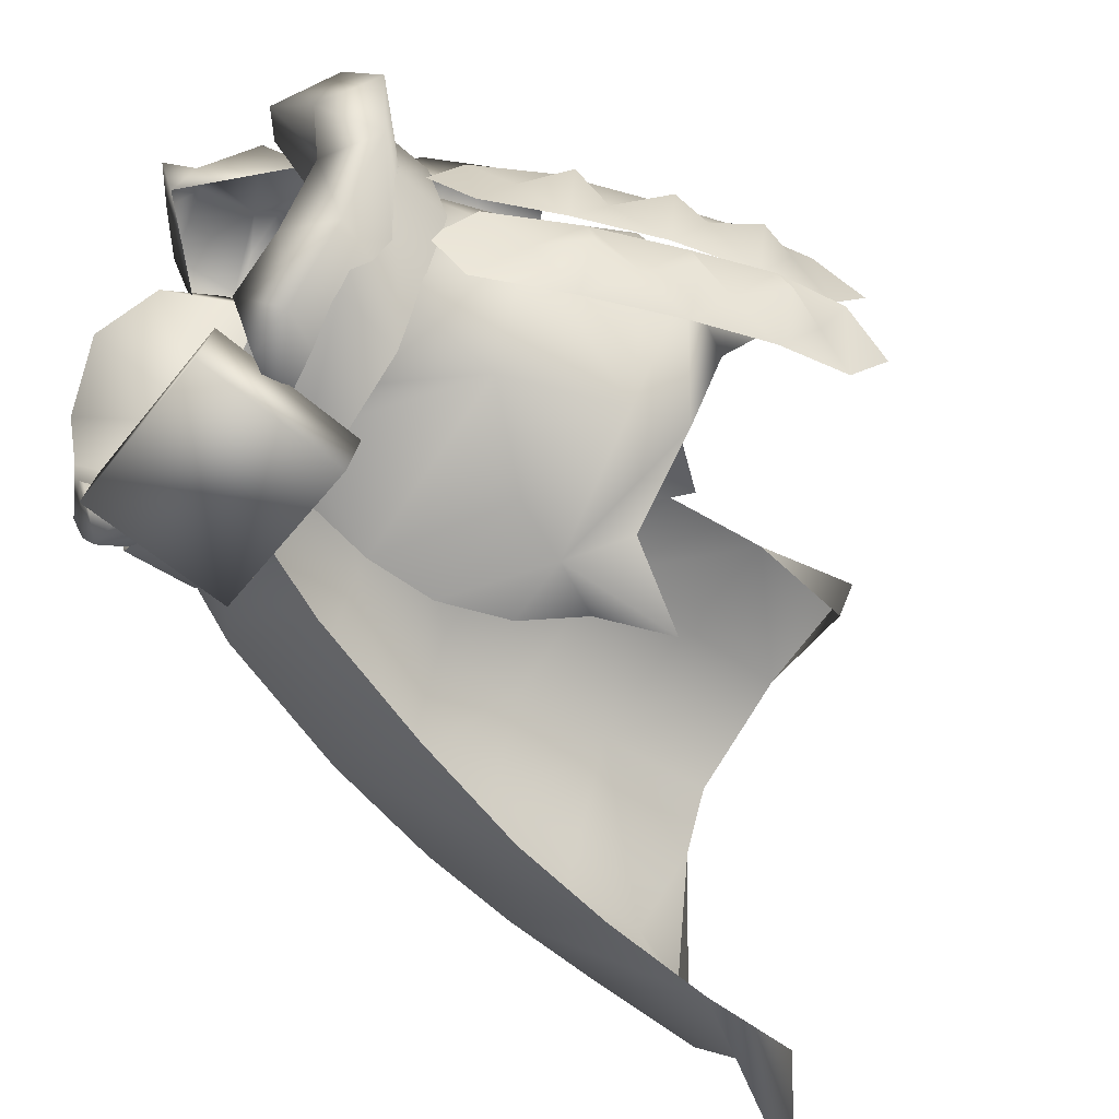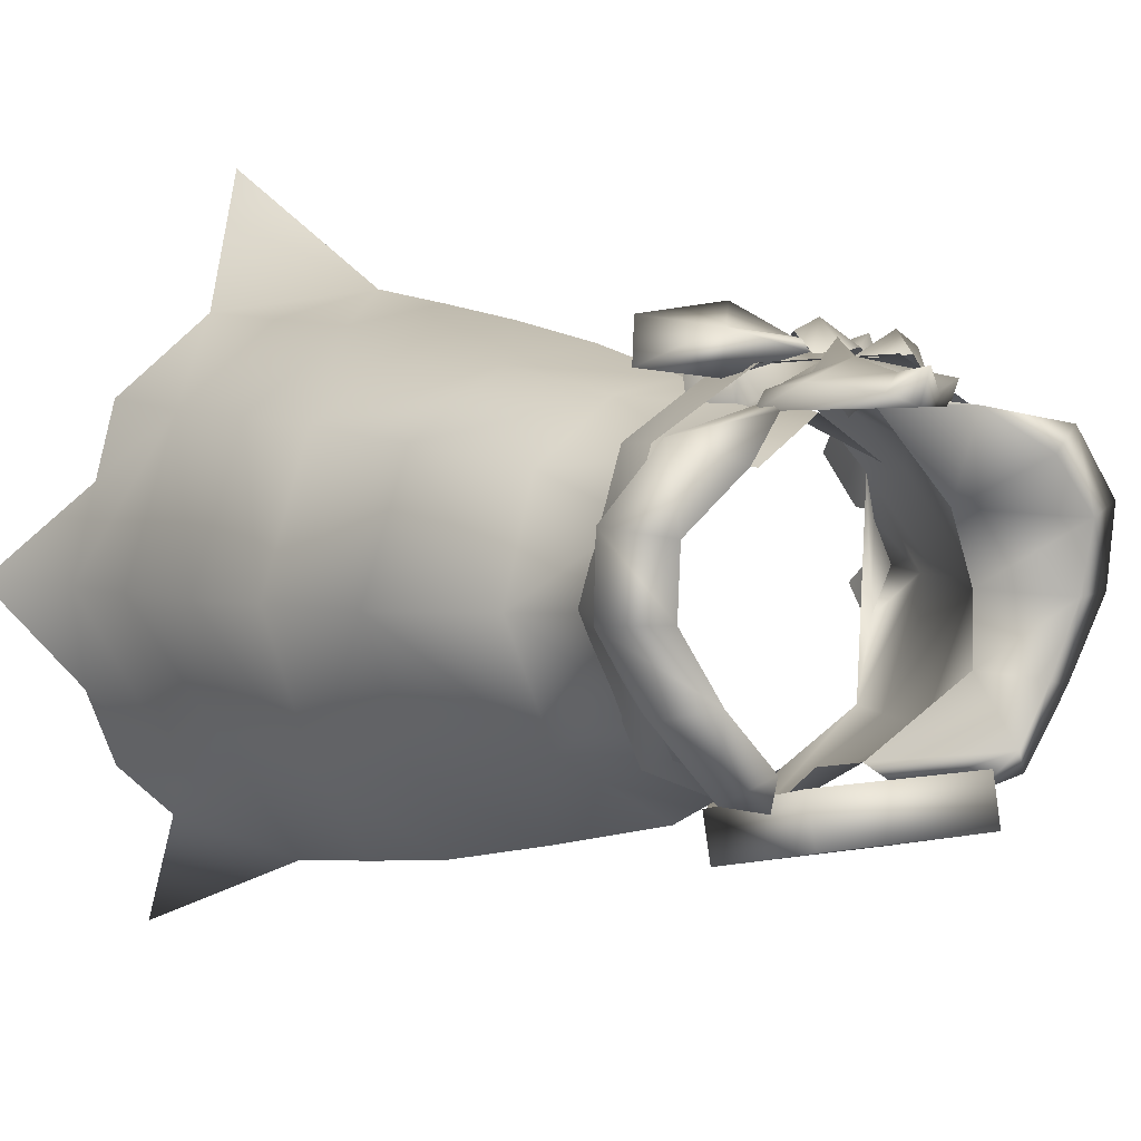
<metadata>
{"format":"obj","ext":"obj","renderer":"f3d","projection":"perspective","resolution":1024,"background":"white","views":[{"elev":-49.1,"azim":-125.8,"up":"+Z"},{"elev":5.4,"azim":148.3,"up":"+Z"}]}
</metadata>
<code>
g mesh00
v -6.391 -17.92 16.82
v -1.754 -35.38 18.49
v 0 4.176 14.78
v 2.544 -40.26 19.02
v 11.04 -30.43 16.33
f 1 2 3
f 3 2 4
f 3 4 5
v -18.38 -15.19 13.47
v -22.79 -14.4 8.754
v -22.49 -19.45 8.318
v -21.86 -19.69 -11.68
v -26.14 -16.56 -0.2422
v -20.91 -14.81 -11.82
v -12.08 -25.59 -22.91
v -9.99 -16 -18.64
v -7.216 -21 -19.12
v -1.385 -10.23 -19.06
v -11.41 -11.31 -16.1
v -0.8461 -4.319 -17.58
v -10.84 4 12.01
v -5.553 -6.293 17.99
v -5.459 3.979 15.22
v -11.32 -19.78 20.01
v -11.32 -16.46 18.57
v -14.23 -19.69 17.1
v -11.32 -16.46 18.57
v -7.437 -18.36 19.37
v -5.888 -13.32 19.7
v -15.87 -5.315 11.91
v -26.14 -16.56 -0.2422
v -30.27 -25.93 -0.48
v -24.49 -20.89 4.042
v -7.437 -18.36 19.37
v -10 -26.01 22.04
v -14.23 -19.69 17.1
v -10 -26.01 22.04
v -7.437 -18.36 19.37
v -22.14 -4.271 0.3958
v -25.26 -13.15 -0.1205
v -22.49 -19.45 8.318
v -17.28 -4.683 -11.5
v -8.621 4.103 -10.67
v -4.531 4.097 -12.09
v -24.46 -21.1 -4.307
v -26.14 -16.56 -0.2422
v -24.46 -21.1 -4.307
v -14.22 -20.16 -16.68
v -12.08 -25.59 -22.91
v -7.216 -21 -19.12
v -9.99 -16 -18.64
v -21.86 -19.69 -11.68
v -14.22 -20.16 -16.68
v -14.22 -20.16 -16.68
v -9.99 -16 -18.64
v -3.962 -15.98 -19.99
v -7.216 -21 -19.12
v -26.52 -11.8 -2.997
v -24.03 -7.568 -6.667
v -27.36 -15.66 -7.119
v -24.57 -6.938 9.234
v -21.26 -7.368 12.95
v -20.87 -3.71 8.737
v -20.87 -3.71 8.737
v -20.34 -0.3297 4.471
v -23.35 -7.255 4.41
v -23.15 -3.862 -2.276
v -24.03 -7.568 -6.667
v -26.83 -7.15 -2.945
v -26.52 -11.8 -2.997
v -24.93 -7.834 1.627
v -23.75 -14.97 12.95
v -23.46 -11.15 9.049
v -27.22 -14.87 9.4
v -23.15 -3.862 -2.276
v -20.08 -0.0147 -5.724
v -24.03 -7.568 -6.667
v -23.46 -11.15 9.049
v -23.75 -14.97 12.95
v -21.26 -7.368 12.95
v -26.08 -15.23 4.55
v -27.85 -22.78 4.382
v -26.75 -18.62 9.111
v -28.06 -15.52 1.16
v -26.52 -11.8 -2.997
v -30.07 -14.76 -3.407
v -25.84 -22.47 12.97
v -23.75 -14.97 12.95
v -28.06 -15.52 1.16
v -24.93 -7.834 1.627
v -26.97 -29.47 12.93
v -25.84 -22.47 12.97
v -28.09 -26.11 9.163
v -17.55 2.581 8.208
v -17.97 -0.8021 12.57
v -21.26 -7.368 12.95
v -29.16 -22.48 9.328
v -26.75 -18.62 9.111
v -27.85 -22.78 4.382
v -27.36 -15.66 -7.119
v -29.51 -22.4 -7.252
v -28.8 -18.84 -3.169
v -30.29 -22.25 1.118
v -28.06 -15.52 1.16
v -31.08 -28.62 0.8993
v -30.29 -22.25 1.118
v -30.39 -26.19 -3.235
v -18.62 2.795 -1.373
v -20.82 -0.4452 2.202
v -24.93 -7.834 1.627
v -32.37 -21.92 -3.462
v -28.8 -18.84 -3.169
v -29.51 -22.4 -7.252
v -23.35 -7.255 4.41
v -23.46 -11.15 9.049
v -27.36 -15.66 -7.119
v -28.8 -18.84 -3.169
v -23.35 -7.255 4.41
v -26.08 -15.23 4.55
v -30.77 -32.84 -2.662
v -30.46 -28.8 -7.213
v -29.51 -22.4 -7.252
v -30.39 -26.19 -3.235
v -30.29 -22.25 1.118
v -26.08 -15.23 4.55
v -26.75 -18.62 9.111
v -28.38 -33.66 9.139
v -28.83 -29.31 4.488
v -27.85 -22.78 4.382
v -28.09 -26.11 9.163
v -25.84 -22.47 12.97
v -21.86 -19.69 -11.68
v -22.49 -19.45 8.318
v -24.46 -21.1 -4.307
v -24.49 -20.89 4.042
v -30.27 -25.93 -0.48
v -6.391 -17.92 16.82
v 0 4.176 14.78
v -11.85 -16.01 13.64
v -5.74 4.569 10.87
v -24.49 -20.89 4.042
v -20.91 -14.81 -11.82
v -22.14 -4.271 0.3958
v -17.28 -4.683 -11.5
v -16.06 3.857 -6.244
v -5.553 -6.293 17.99
v -10.84 4 12.01
v -15.87 -5.315 11.91
v -16.09 3.794 7.481
v -17.36 3.874 0.5729
v -16.06 3.857 -6.244
v 0 4.097 -12.09
v -14.23 -19.69 17.1
v -5.553 -6.293 17.99
f 6 7 8
f 9 10 11
f 12 13 14
f 15 16 17
f 18 19 20
f 21 22 23
f 24 25 26
f 7 6 27
f 28 29 30
f 31 32 33
f 23 34 21
f 21 34 35
f 21 35 22
f 27 36 7
f 7 36 37
f 7 37 38
f 39 40 41
f 42 29 43
f 10 9 44
f 45 46 47
f 11 48 49
f 49 48 50
f 13 12 51
f 16 15 52
f 52 15 53
f 52 53 54
f 55 56 57
f 58 59 60
f 61 62 63
f 64 65 66
f 65 67 66
f 66 67 68
f 66 68 64
f 69 70 71
f 72 73 74
f 75 76 77
f 78 79 80
f 81 82 83
f 80 84 85
f 55 86 87
f 88 89 90
f 91 62 92
f 92 62 61
f 92 61 93
f 94 95 96
f 97 98 99
f 99 100 101
f 102 103 104
f 105 73 106
f 106 73 72
f 106 72 107
f 108 109 110
f 60 111 58
f 58 111 112
f 58 112 59
f 82 113 83
f 83 113 114
f 83 114 81
f 75 115 116
f 117 102 118
f 118 102 104
f 118 104 119
f 110 120 108
f 108 120 121
f 108 121 109
f 70 122 71
f 71 122 123
f 71 123 69
f 124 88 125
f 125 88 90
f 125 90 126
f 96 127 94
f 94 127 128
f 94 128 95
f 129 130 131
f 131 130 132
f 131 132 133
f 134 135 136
f 136 135 137
f 138 38 10
f 10 38 37
f 10 37 139
f 139 37 140
f 139 140 141
f 141 140 142
f 141 142 40
f 143 144 145
f 145 144 146
f 145 146 36
f 36 146 147
f 36 147 148
f 52 11 16
f 16 11 39
f 16 39 17
f 17 39 41
f 17 41 149
f 8 150 6
f 6 150 24
f 6 24 27
f 27 24 26
f 27 26 151
v 23.15 -17.51 12.14
v 11.78 -6.005 16.03
v 14.23 -18.18 18.08
v 4.917 -6.537 17.23
v 5.401 -18.55 19.66
v 8.621 4.103 -10.67
v 16.06 3.857 -6.244
v 18.69 -3.234 -10.47
v 23.23 -3.045 0.3584
v 15.29 -38.91 -24.74
v 13.52 -28.6 -23.14
v 25.97 -28.06 -15.06
v 14.87 -27.11 11.42
v 5.74 4.569 10.87
v 11.04 -30.43 16.33
v 0 4.176 14.78
v 6.077 -30.25 21.41
v 14.23 -18.18 18.08
v 6.077 -30.25 21.41
v 6.742 -40.95 22.7
v 15.98 -29.69 19.58
v 16.71 -39.91 20.86
v 25.96 -28.78 13.11
v 27.05 -38.63 13.56
v 30.75 -28.1 -0.7809
v 32.31 -37.66 -1.216
v 27.53 -37.62 -16.25
v 15.29 -38.91 -24.74
v 6.077 -30.25 21.41
v 15.98 -29.69 19.58
v 14.23 -18.18 18.08
v 25.96 -28.78 13.11
v 23.15 -17.51 12.14
v 30.75 -28.1 -0.7809
v 28.09 -16.24 -0.4235
v 25.97 -28.06 -15.06
v 23.16 -16.64 -13.33
v 23.16 -16.64 -13.33
v 28.09 -16.24 -0.4235
v 19.51 -4.758 10.76
v 17.36 3.874 0.5729
v 16.09 3.794 7.481
v 19.51 -4.758 10.76
v 10.84 4 12.01
v 5.459 3.979 15.22
v 4.531 4.097 -12.09
v 6.948 -4.909 -17.24
v 10.66 -17.17 -20.43
v 13.52 -28.6 -23.14
v 25.97 -28.06 -15.06
f 152 153 154
f 154 153 155
f 154 155 156
f 157 158 159
f 159 158 160
f 161 162 163
f 164 165 166
f 166 165 167
f 156 168 169
f 170 171 172
f 172 171 173
f 172 173 174
f 174 173 175
f 174 175 176
f 176 175 177
f 176 177 163
f 163 177 178
f 163 178 179
f 180 181 182
f 182 181 183
f 182 183 184
f 184 183 185
f 184 185 186
f 186 185 187
f 186 187 188
f 189 159 190
f 190 159 160
f 190 160 152
f 152 160 191
f 152 191 153
f 158 192 160
f 160 192 193
f 160 193 194
f 194 193 195
f 194 195 153
f 153 195 196
f 153 196 155
f 197 157 198
f 198 157 159
f 198 159 199
f 199 159 189
f 199 189 200
f 200 189 201
v 0.9599 4.353 19.35
v 9.384 5.512 21.3
v 9.565 5.231 17.54
v -20.91 7.144 0.7094
v -14.58 2.348 -11.3
v -19.71 1.743 0.8438
v -8.425 2.612 20.99
v -7.683 0.9722 18.62
v -2.706 4.349 18.73
v -9.248 -1.831 20.58
v -3.835 4.162 19.69
v -8.902 0.2919 17.75
v 2.405 -7.362 18.24
v 0 -5.478 19.44
v 0 -10.05 20.67
v 12.91 4.009 7.136
v 9.137 12.04 15.43
v 13.83 15.15 11.81
v -14.12 11.67 -12.7
v -11.05 14.74 -10.31
v -9.6 11.76 -13.7
v 8.742 -7.763 22.11
v 13.19 -1.167 18.23
v 9.384 5.512 21.3
v 1.958 -5.182 21.25
v 0.7214 1.239 19.05
v 0.9599 4.353 19.35
v 13.19 -1.167 18.23
v 9.565 5.231 17.54
v 1.16 3.553 20.35
v -14.58 2.348 -11.3
v -15.79 8.414 -9.687
v 0 2.257 -17.38
v 0 8.303 -16.04
v 6.453 5.567 18.67
v -6.534 5.571 19.16
v 6.588 -0.08609 18.01
v -6.588 0.632 18.09
v -8.449 15.83 -15.98
v -8.609 14.64 -11.5
v 8.449 15.83 -15.98
v 8.609 14.64 -11.5
v -15.79 8.414 -9.687
v 0 8.303 -16.04
v 15.8 8.403 -9.687
v 0 2.257 -17.38
v 14.58 2.337 -11.3
v 13.19 -1.167 18.23
v 8.969 -7.429 18.48
v 9.565 5.231 17.54
v 1.958 -5.182 21.25
v 0.9599 4.353 19.35
v -10.49 -2.182 16.48
v -9.481 -16.55 17.77
v -9.423 -10.28 17.05
v -13.02 -10.07 19.15
v -8.609 14.64 -11.5
v -8.449 15.83 -15.98
v -8.437 1.342 -14.93
v -8.355 2.362 -19.19
v 8.449 15.83 -15.98
v -8.355 2.362 -19.19
v 8.355 2.362 -19.19
v 8.609 14.64 -11.5
v -8.609 14.64 -11.5
v 8.437 1.342 -14.93
v -8.437 1.342 -14.93
v 8.449 15.83 -15.98
v 8.609 14.64 -11.5
v 8.355 2.362 -19.19
v 8.437 1.342 -14.93
v -15.35 -10.13 14.01
v -13.15 -5.455 14.15
v -15.73 -3.181 17.43
v -15.73 -3.181 17.43
v -13.15 -5.455 14.15
v -11.06 -1.552 16.5
v -12.58 0.05459 19.52
v -1.276 5.73 19.37
v -3.801 4.202 19.65
v -1.355 2.379 21.93
v -3.207 1.157 19.4
v 0.8209 0.3528 19.21
v 8.355 2.362 -19.19
v 8.437 1.342 -14.93
v 1.094 2.432 20.9
v 1.131 4.93 19.26
v -13.9 -8.618 14.69
v -16.47 -14.03 13.35
v -14.22 -17.48 18.76
v -9.423 -10.28 17.05
v -7.265 -4.311 19.49
v -13.02 -10.07 19.15
v -9.248 -1.831 20.58
v -13.9 -8.618 14.69
v -10.49 -2.182 16.48
v 6.453 5.567 18.67
v 6.588 -0.08609 18.01
v 16.4 6.394 13.09
v 15.67 1.262 12.85
v -6.534 5.571 19.16
v -16.39 6.404 13.09
v -6.588 0.632 18.09
v -15.67 1.272 12.85
v -16.39 6.404 13.09
v -20.91 7.144 0.7094
v -15.67 1.272 12.85
v -19.71 1.743 0.8438
v 16.4 6.394 13.09
v 15.67 1.262 12.85
v 20.91 7.133 0.7094
v 19.71 1.732 0.8438
v 19.71 1.732 0.8438
v 14.58 2.337 -11.3
v 20.91 7.133 0.7094
v 15.8 8.403 -9.687
v 1.16 3.553 20.35
v 0.9839 1.974 20.51
v 1.544 -5.495 23.13
v -2.501 2.822 19.28
v -7.265 -4.311 19.49
v -3.075 0.8252 18.74
v -15.92 -1.419 12.81
v -18.36 -3.849 10.12
v -19.88 -7.177 14.35
v 0 8.605 19.1
v 0 6.448 20.49
v 2.904 6.982 17.72
v -7.019 12.07 17.47
v -2.405 15.48 16.7
v 0 13.71 18.07
v 0 17.58 18.65
v -5.178 4.046 16
v 0 4.13 18.56
v -6.121 5.789 16.39
v -2.904 6.982 17.72
v -6.449 6.312 16.68
v 0 16.37 15.62
v 2.405 15.48 16.7
v 9.035 8.521 15.24
v 7.019 12.07 17.47
v 6.449 6.312 16.68
v 0 -0.3045 20.01
v 7.019 -3.901 18.7
v 6.449 1.76 17.4
v 8.621 4.103 -10.67
v 4.531 4.097 -12.09
v 6.003 7.022 -13.88
v 9.137 12.04 15.43
v 6.764 7.022 15.9
v 18.77 11.67 13.78
v 9.6 11.76 -13.7
v 11.05 14.74 -10.31
v 14.12 11.67 -12.7
v 16.06 3.857 -6.244
v 8.621 4.103 -10.67
v -6.764 7.022 15.9
v -18.77 11.67 13.78
v -10.84 4 12.01
v -6.003 7.022 -13.88
v -8.621 4.103 -10.67
v -16.06 3.857 -6.244
v -9.137 12.04 15.43
v -13.83 15.15 11.81
v -18.83 13.84 6.772
v -4.531 4.097 -12.09
v -8.621 4.103 -10.67
v -10.84 4 12.01
v -5.459 3.979 15.22
v -8.449 15.83 -15.98
v -8.609 14.64 -11.5
v 8.449 15.83 -15.98
v 8.609 14.64 -11.5
v -8.609 14.64 -11.5
v -8.449 15.83 -15.98
v -8.437 1.342 -14.93
v -8.355 2.362 -19.19
v 8.449 15.83 -15.98
v -8.355 2.362 -19.19
v 8.355 2.362 -19.19
v 8.609 14.64 -11.5
v -8.609 14.64 -11.5
v 8.437 1.342 -14.93
v -8.437 1.342 -14.93
v 8.449 15.83 -15.98
v 8.609 14.64 -11.5
v 8.355 2.362 -19.19
v 8.437 1.342 -14.93
v 8.355 2.362 -19.19
v 8.437 1.342 -14.93
v 5.948 1.9 15.24
v 6.057 3.988 14.57
v 5.187 4.061 16
v 6.121 5.789 16.39
v -4.531 4.097 -12.09
v -6.003 7.022 -13.88
v -11.05 14.74 -10.31
v -9.6 11.76 -13.7
v -9.137 12.04 15.43
v -6.764 7.022 15.9
v -5.459 3.979 15.22
v -11.05 14.74 -10.31
v -15.2 4.067 -5.682
v -4.531 4.097 -12.09
v -12.91 4.009 7.136
v -9.137 12.04 15.43
v 11.05 14.74 -10.31
v 9.6 11.76 -13.7
v 4.531 4.097 -12.09
v 6.003 7.022 -13.88
v 5.459 3.979 15.22
v 6.764 7.022 15.9
v 9.137 12.04 15.43
v 0.9839 1.974 20.51
v 0.7214 1.239 19.05
v 1.544 -5.495 23.13
v 8.742 -7.763 22.11
v 8.969 -7.429 18.48
v -8.907 4.197 19.04
v -12.8 1.621 16.34
v -15.92 -1.419 12.81
v 0.5465 -8.521 16.82
v -2.405 -7.362 18.24
v -7.998 -3.194 16.22
v -7.019 -3.901 18.7
v -9.263 -0.5417 15.83
v -6.449 1.76 17.4
v -7.818 1.9 15.24
v 19.19 10.65 -6.435
v 14.9 13.64 -5.448
v 23.56 9.997 0.5974
v 18.43 12.83 0.6379
v 23.78 10.65 7.686
v 18.83 13.84 6.772
v 13.83 15.15 11.81
v -16.09 3.794 7.481
v -23.78 10.65 7.686
v -17.36 3.874 0.5729
v -23.56 9.997 0.5974
v -19.19 10.65 -6.435
v -9.035 8.521 15.24
v -6.057 3.988 14.57
v -6.121 2.387 18.53
v 6.121 2.387 18.53
v -14.9 13.64 -5.448
v -18.43 12.83 0.6379
v -15.11 4.038 0.7265
v -18.83 13.84 6.772
v -13.83 15.15 11.81
v 18.83 13.84 6.772
v 18.43 12.83 0.6379
v 15.11 4.038 0.7265
v 14.9 13.64 -5.448
v 12.42 4.067 -5.682
v 11.05 14.74 -10.31
v 4.531 4.097 -12.09
v 17.36 3.874 0.5729
v 16.09 3.794 7.481
v 10.84 4 12.01
v 5.459 3.979 15.22
v -14.9 13.64 -5.448
v -18.43 12.83 0.6379
v 7.109 -3.194 16.22
v 8.807 -0.5417 15.83
f 202 203 204
f 205 206 207
f 208 209 210
f 211 212 213
f 214 215 216
f 217 218 219
f 220 221 222
f 223 224 225
f 226 227 228
f 229 230 203
f 203 202 231
f 232 233 234
f 234 233 235
f 236 237 238
f 238 237 239
f 240 241 242
f 242 241 243
f 206 205 244
f 245 246 247
f 247 246 248
f 249 250 251
f 251 250 252
f 251 252 253
f 213 254 211
f 255 256 257
f 258 259 260
f 260 259 261
f 240 262 263
f 263 262 264
f 265 266 267
f 267 266 268
f 269 270 271
f 271 270 272
f 273 274 275
f 276 277 278
f 209 208 278
f 278 208 279
f 278 279 276
f 280 281 282
f 282 281 283
f 282 283 284
f 285 286 263
f 263 286 268
f 284 287 282
f 282 287 288
f 282 288 280
f 289 290 257
f 257 290 291
f 257 291 255
f 292 293 294
f 294 293 295
f 294 295 296
f 296 295 297
f 298 299 300
f 300 299 301
f 302 303 304
f 304 303 305
f 306 307 308
f 308 307 309
f 310 311 312
f 312 311 313
f 314 315 316
f 316 315 317
f 318 319 225
f 225 319 320
f 225 320 223
f 212 211 321
f 321 211 322
f 321 322 323
f 324 325 275
f 275 325 326
f 275 326 273
f 327 328 329
f 330 327 331
f 331 327 332
f 331 332 333
f 334 335 336
f 336 335 337
f 336 337 338
f 339 340 341
f 341 340 342
f 341 342 343
f 215 214 344
f 344 214 345
f 344 345 346
f 347 348 349
f 350 351 352
f 353 354 355
f 356 357 355
f 355 357 349
f 355 349 353
f 358 359 360
f 222 361 220
f 220 361 362
f 220 362 363
f 358 364 359
f 359 364 365
f 359 365 366
f 361 367 368
f 369 370 358
f 371 372 373
f 373 372 374
f 375 376 377
f 377 376 378
f 371 379 380
f 380 379 381
f 382 383 384
f 384 383 385
f 386 387 388
f 388 387 389
f 390 391 380
f 380 391 385
f 392 393 394
f 394 393 341
f 394 341 395
f 395 341 343
f 396 397 398
f 398 397 399
f 400 401 402
f 403 404 405
f 402 406 407
f 408 409 410
f 410 409 411
f 412 413 414
f 218 217 412
f 415 416 417
f 417 416 226
f 417 226 418
f 418 226 419
f 418 419 229
f 210 420 208
f 208 420 421
f 208 421 279
f 279 421 422
f 279 422 276
f 423 424 425
f 425 424 426
f 425 426 427
f 427 426 428
f 427 428 429
f 430 431 432
f 432 431 433
f 432 433 434
f 434 433 435
f 434 435 352
f 352 435 436
f 352 436 350
f 437 438 439
f 439 438 440
f 439 440 363
f 363 440 441
f 363 441 220
f 338 442 336
f 336 442 443
f 336 443 334
f 334 443 444
f 334 444 335
f 335 444 344
f 335 344 445
f 445 344 346
f 403 446 404
f 404 446 447
f 404 447 448
f 448 447 449
f 448 449 406
f 406 449 450
f 406 450 407
f 219 451 217
f 217 451 452
f 217 452 453
f 453 452 454
f 453 454 455
f 455 454 456
f 455 456 457
f 354 431 355
f 355 431 430
f 355 430 356
f 356 430 432
f 356 432 458
f 458 432 434
f 458 434 459
f 459 434 352
f 459 352 460
f 460 352 351
f 460 351 461
f 221 220 462
f 462 220 441
f 462 441 463
f 463 441 440
f 463 440 366
f 366 440 438
f 366 438 359
f 359 438 437
f 359 437 360
f 443 429 444
f 444 429 428
f 444 428 344
f 344 428 426
f 344 426 215
f 215 426 424
f 215 424 216
f 216 424 423
f 216 423 214
f 214 423 464
f 214 464 345
f 345 464 465
f 345 465 346
f 346 465 392
f 346 392 445
f 445 392 394
f 445 394 335
f 335 394 395
f 335 395 329
f 329 395 343
f 329 343 327
f 327 343 342
f 327 342 332
f 332 342 340
f 332 340 333
f 333 340 339
f 333 339 331
f 331 339 442
f 331 442 330
f 330 442 338
f 330 338 327
f 327 338 337
f 327 337 328
f 328 337 335
f 328 335 329
v 18.89 -62.3 21.77
v 17.97 -50.87 21.3
v 7.304 -51.9 23.89
v 39.27 -66.62 -1.78
v 34.6 -57.33 -1.735
v 30.91 -60.51 7.108
v 28.39 -48.9 13.7
v 27.05 -38.63 13.56
v 16.71 -39.91 20.86
v 9.811 -63.57 23.97
v 18.89 -62.3 21.77
v 12.99 -68.81 34.95
v 12.99 -68.81 34.95
v 18.89 -62.3 21.77
v 7.304 -51.9 23.89
v 9.811 -63.57 23.97
v 12.99 -68.81 34.95
v 7.304 -51.9 23.89
v 15.29 -38.91 -24.74
v 27.53 -37.62 -16.25
v 16.39 -50.13 -26.34
v 33.58 -48.26 -1.535
v 28.39 -48.9 13.7
v 34.6 -57.33 -1.735
v 30.91 -60.51 7.108
v 28.73 -61.11 14.3
v 6.742 -40.95 22.7
v 7.304 -51.9 23.89
v 17.97 -50.87 21.3
v 32.5 -59.72 -11.13
v 17.66 -60.25 -26.27
v 24.37 -65.13 -33.59
v 24.27 -59.65 -23
v 33.58 -48.26 -1.535
v 28.8 -48.01 -17.06
v 32.5 -59.72 -11.13
v 29.78 -59.44 -18.08
v 24.27 -59.65 -23
v 16.39 -50.13 -26.34
v 24.27 -59.65 -23
v 24.37 -65.13 -33.59
v 16.39 -50.13 -26.34
v 17.66 -60.25 -26.27
v 39.27 -66.62 -1.78
v 30.91 -60.51 7.108
v 32.5 -59.72 -11.13
v 32.31 -37.66 -1.216
v 33.58 -48.26 -1.535
v 28.8 -48.01 -17.06
f 466 467 468
f 469 470 471
f 472 473 474
f 475 476 477
f 478 479 480
f 481 482 483
f 484 485 486
f 487 488 489
f 489 488 490
f 467 466 488
f 488 466 491
f 488 491 490
f 492 493 474
f 474 493 494
f 474 494 472
f 470 469 495
f 496 497 498
f 499 489 500
f 500 489 501
f 501 502 500
f 500 502 503
f 500 503 504
f 505 506 507
f 507 506 508
f 509 510 511
f 473 472 512
f 512 472 513
f 512 513 485
f 485 513 514
f 485 514 486

</code>
